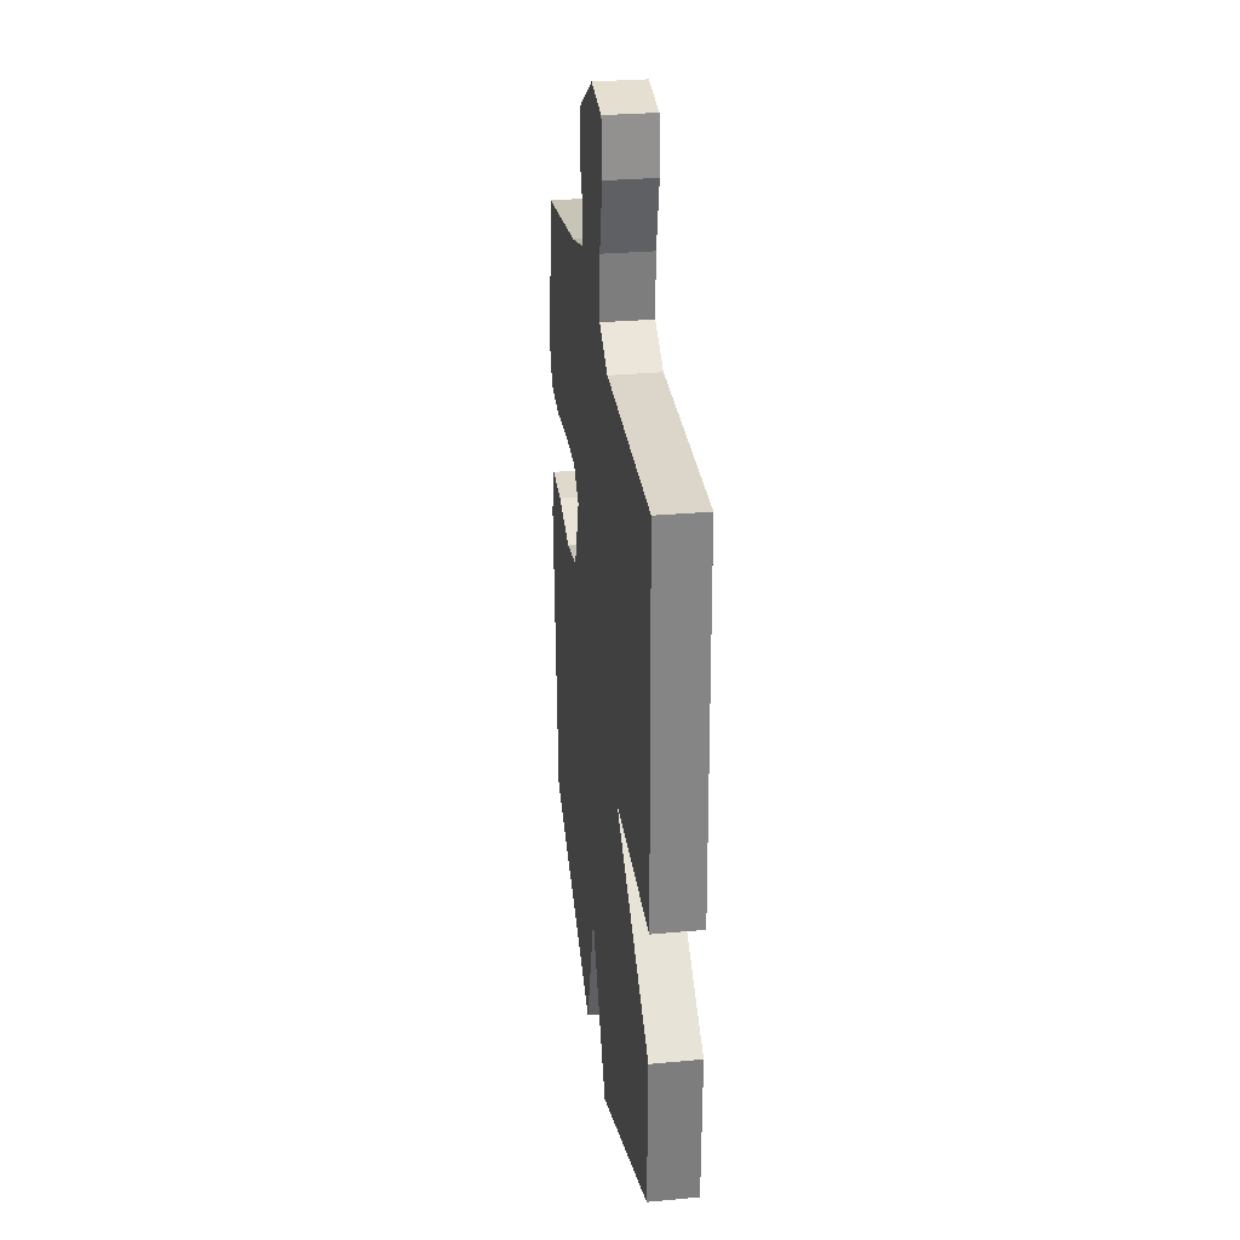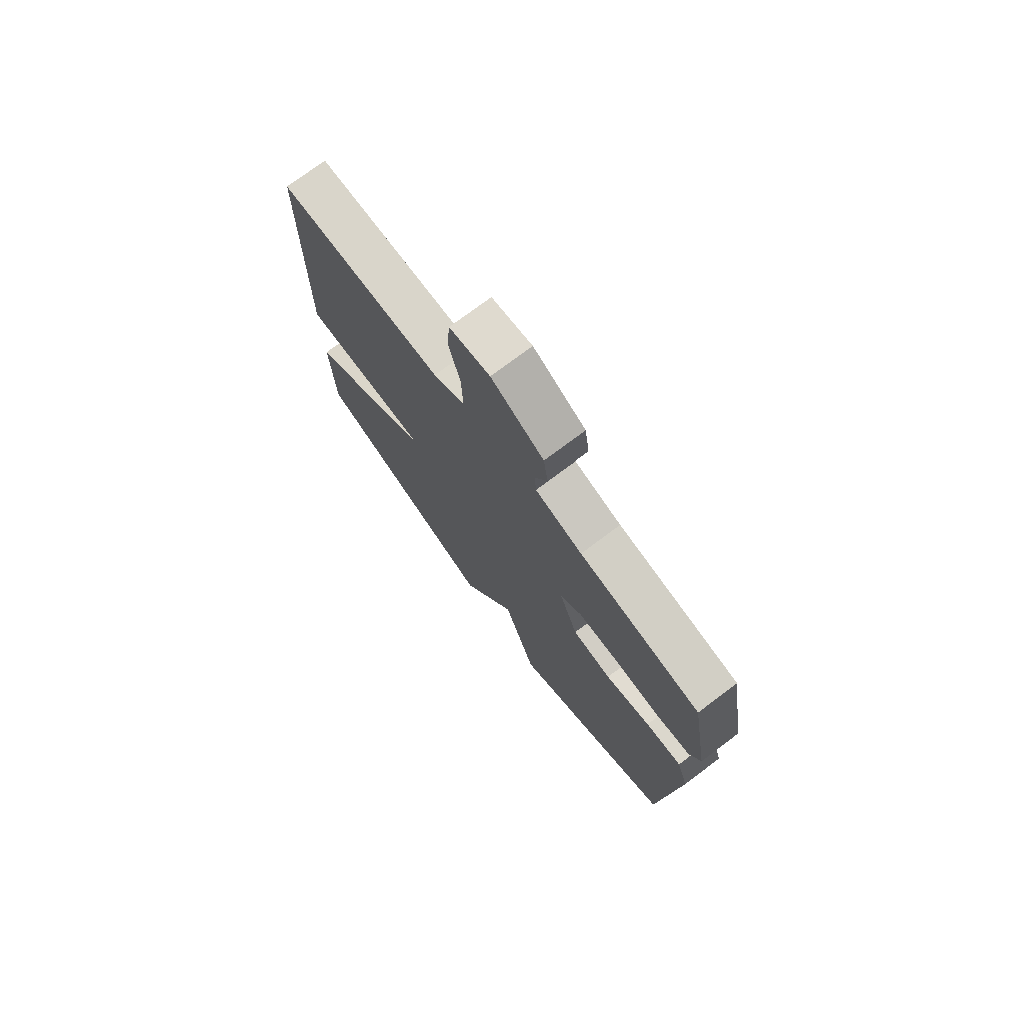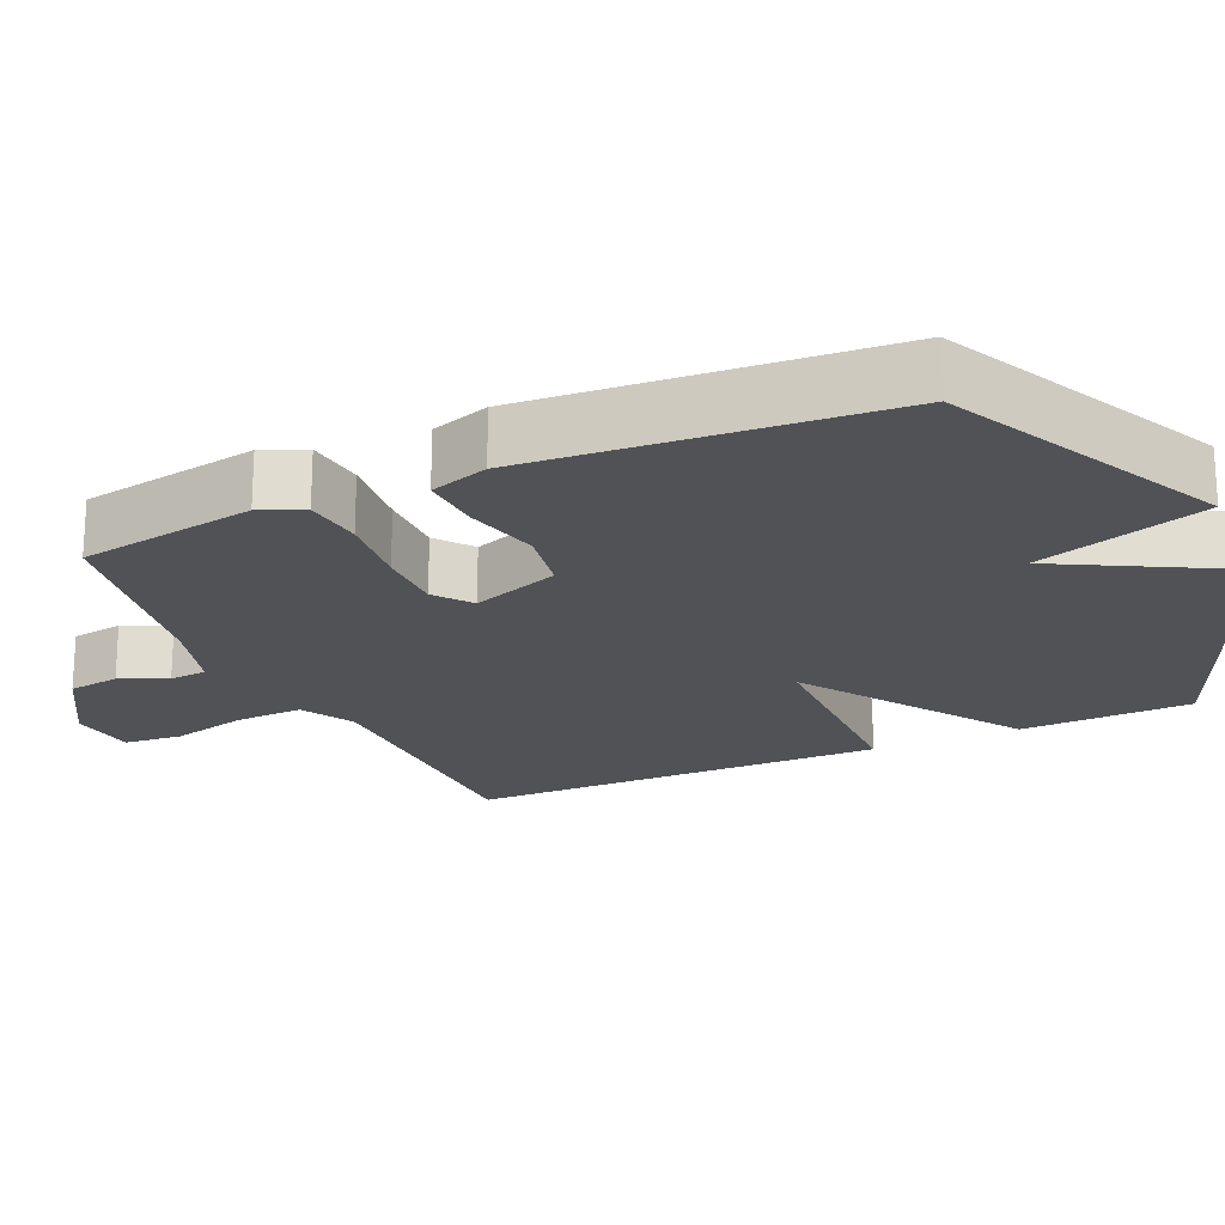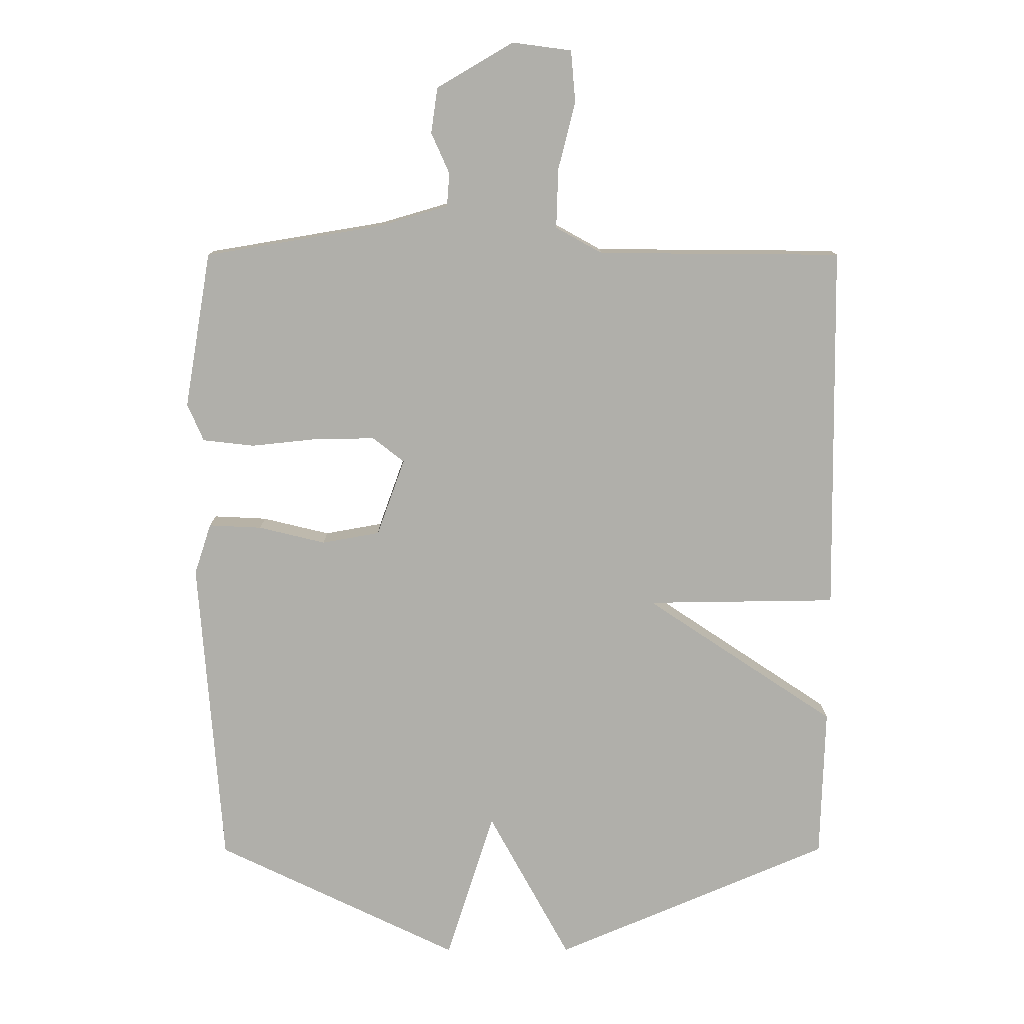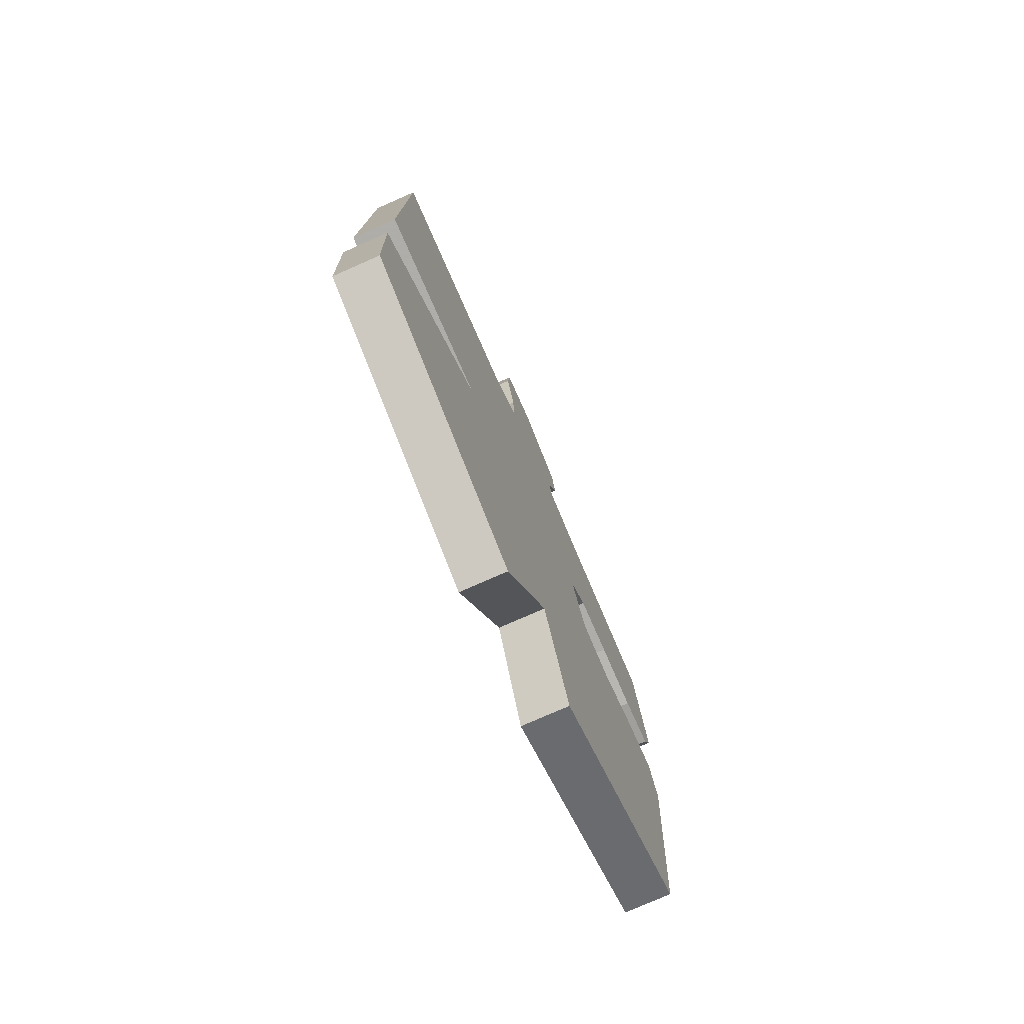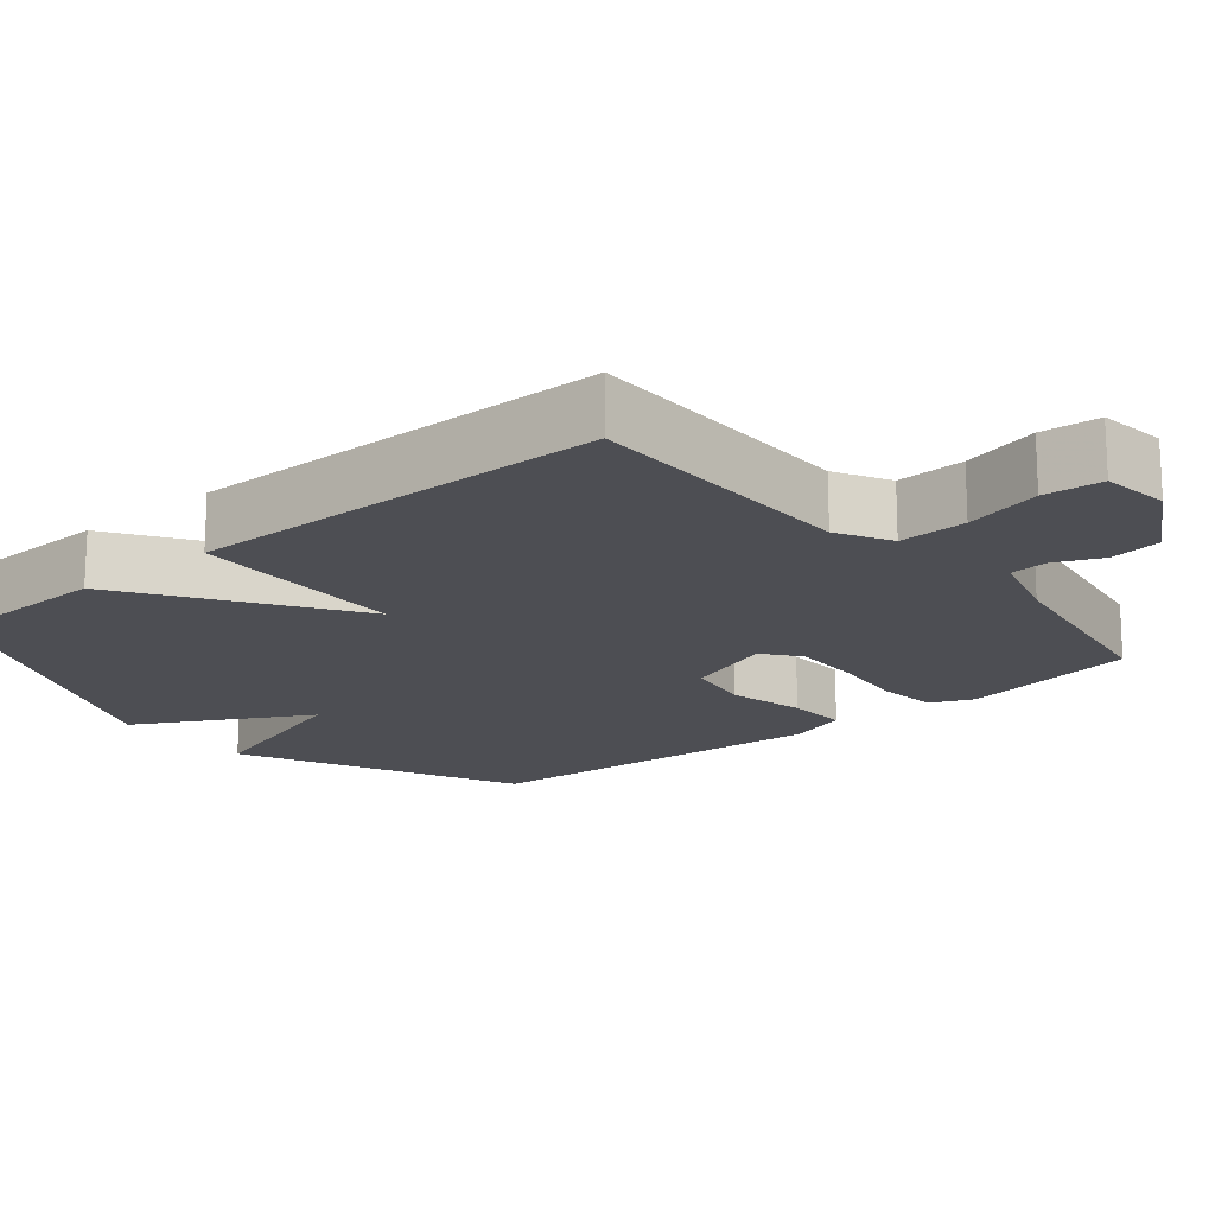
<metadata>
{"format":"obj","ext":"obj","renderer":"f3d","projection":"perspective","resolution":1024,"background":"white","views":[{"elev":29.5,"azim":-97.7,"up":"+Z"},{"elev":74.9,"azim":53.1,"up":"+Z"},{"elev":-20.7,"azim":114.4,"up":"+Y"},{"elev":12.0,"azim":179.8,"up":"+Z"},{"elev":-76.8,"azim":-66.2,"up":"+Z"},{"elev":-17.4,"azim":-50.3,"up":"+Y"}]}
</metadata>
<code>
v -0.5 0.07 -0.5
v -0.507 0.07 -0.267
v -0.214 0.07 -0.071
v -0.507 0.07 -0.067
v -0.5 0.07 0.5
v -0.125 0.07 0.503
v -0.053 0.07 0.543
v -0.056 0.07 0.635
v -0.082 0.07 0.739
v -0.075 0.07 0.818
v 0.016 0.07 0.83
v 0.134 0.07 0.761
v 0.144 0.07 0.691
v 0.116 0.07 0.628
v 0.12 0.07 0.577
v 0.226 0.07 0.546
v 0.5 0.07 0.5
v 0.541 0.07 0.259
v 0.516 0.07 0.201
v 0.436 0.07 0.192
v 0.333 0.07 0.203
v 0.242 0.07 0.204
v 0.193 0.07 0.166
v 0.236 0.07 0.047
v 0.325 0.07 0.031
v 0.428 0.07 0.056
v 0.51 0.07 0.06
v 0.536 0.07 -0.019
v 0.5 0.07 -0.5
v 0.125 0.07 -0.681
v 0.051 0.07 -0.45
v -0.075 0.07 -0.681
v -0.5 0 -0.5
v -0.507 0 -0.267
v -0.214 0 -0.071
v -0.507 0 -0.067
v -0.5 0 0.5
v -0.125 0 0.503
v -0.053 0 0.543
v -0.056 0 0.635
v -0.082 0 0.739
v -0.075 0 0.818
v 0.016 0 0.83
v 0.134 0 0.761
v 0.144 0 0.691
v 0.116 0 0.628
v 0.12 0 0.577
v 0.226 0 0.546
v 0.5 0 0.5
v 0.541 0 0.259
v 0.516 0 0.201
v 0.436 0 0.192
v 0.333 0 0.203
v 0.242 0 0.204
v 0.193 0 0.166
v 0.236 0 0.047
v 0.325 0 0.031
v 0.428 0 0.056
v 0.51 0 0.06
v 0.536 0 -0.019
v 0.5 0 -0.5
v 0.125 0 -0.681
v 0.051 0 -0.45
v -0.075 0 -0.681
f 1 2 3
f 32 1 3
f 31 32 3
f 29 30 31
f 28 29 31
f 27 28 31
f 26 27 31
f 25 26 31
f 24 25 31 3
f 4 5 6
f 3 4 6
f 24 3 6
f 23 24 6
f 22 23 6 7
f 21 22 7 8
f 19 20 21
f 18 19 21
f 17 18 21
f 16 17 21
f 15 16 21
f 8 9 10
f 21 8 10
f 15 21 10
f 14 15 10 11
f 11 12 13 14
f 35 34 33
f 35 33 64
f 35 64 63
f 63 62 61
f 63 61 60
f 63 60 59
f 63 59 58
f 63 58 57
f 35 63 57 56
f 38 37 36
f 38 36 35
f 38 35 56
f 38 56 55
f 39 38 55 54
f 40 39 54 53
f 53 52 51
f 53 51 50
f 53 50 49
f 53 49 48
f 53 48 47
f 42 41 40
f 42 40 53
f 42 53 47
f 43 42 47 46
f 46 45 44 43
f 1 33 34 2
f 2 34 35 3
f 3 35 36 4
f 4 36 37 5
f 5 37 38 6
f 6 38 39 7
f 7 39 40 8
f 8 40 41 9
f 9 41 42 10
f 10 42 43 11
f 11 43 44 12
f 12 44 45 13
f 13 45 46 14
f 14 46 47 15
f 15 47 48 16
f 16 48 49 17
f 17 49 50 18
f 18 50 51 19
f 19 51 52 20
f 20 52 53 21
f 21 53 54 22
f 22 54 55 23
f 23 55 56 24
f 24 56 57 25
f 25 57 58 26
f 26 58 59 27
f 27 59 60 28
f 28 60 61 29
f 29 61 62 30
f 30 62 63 31
f 31 63 64 32
f 32 64 33 1

</code>
